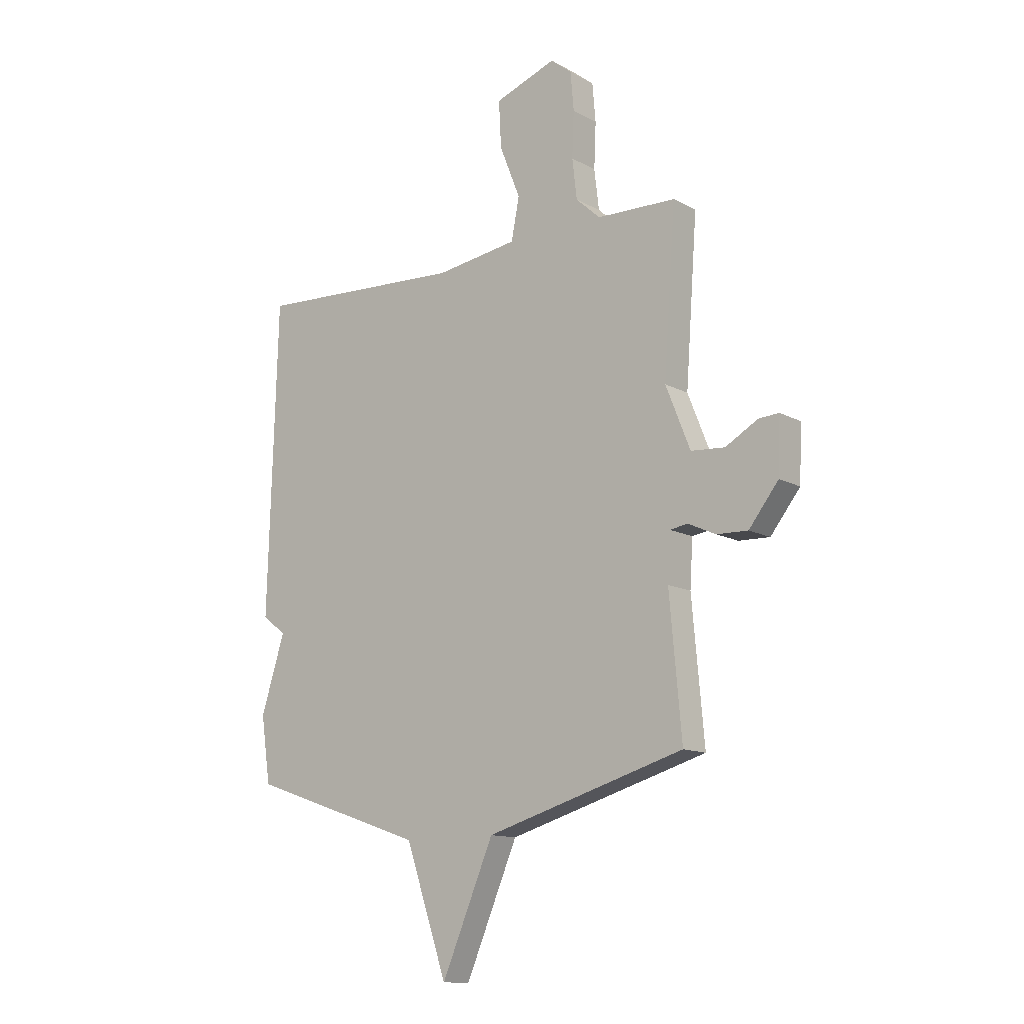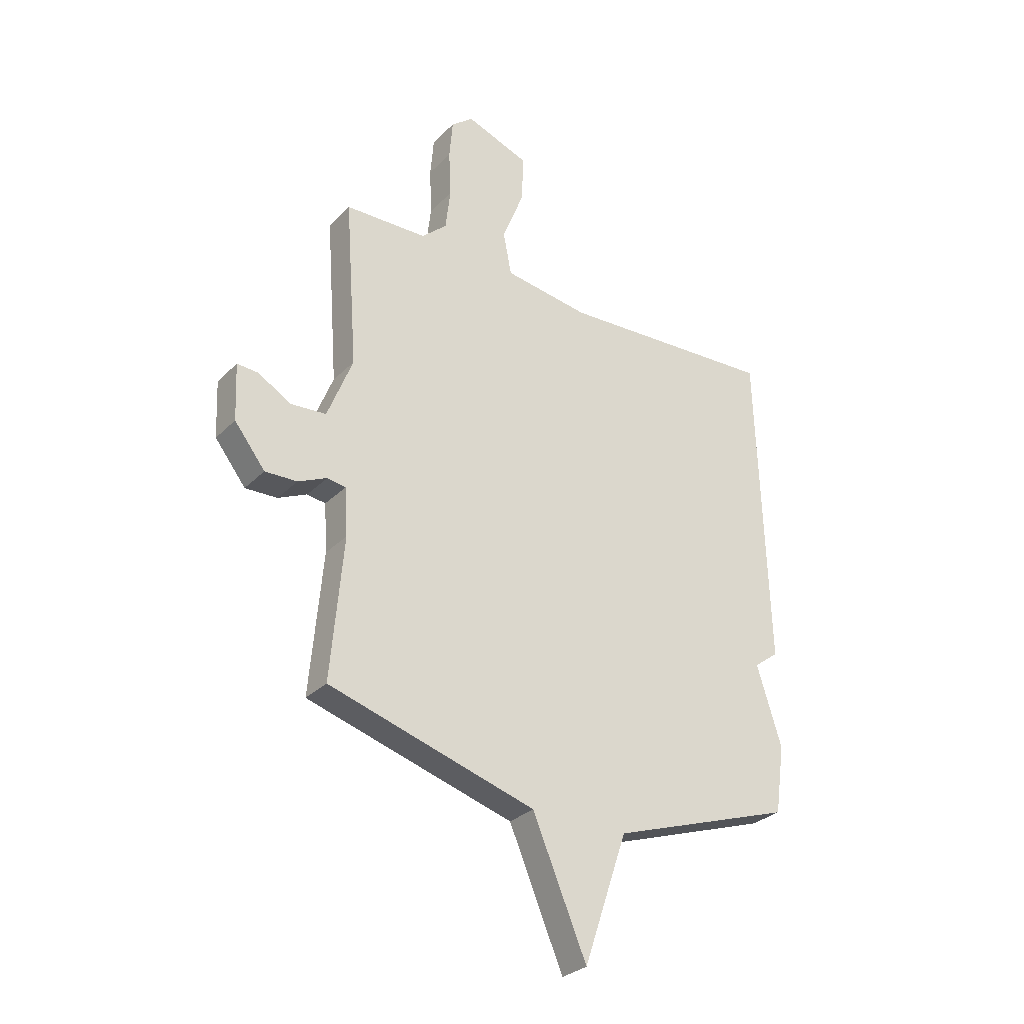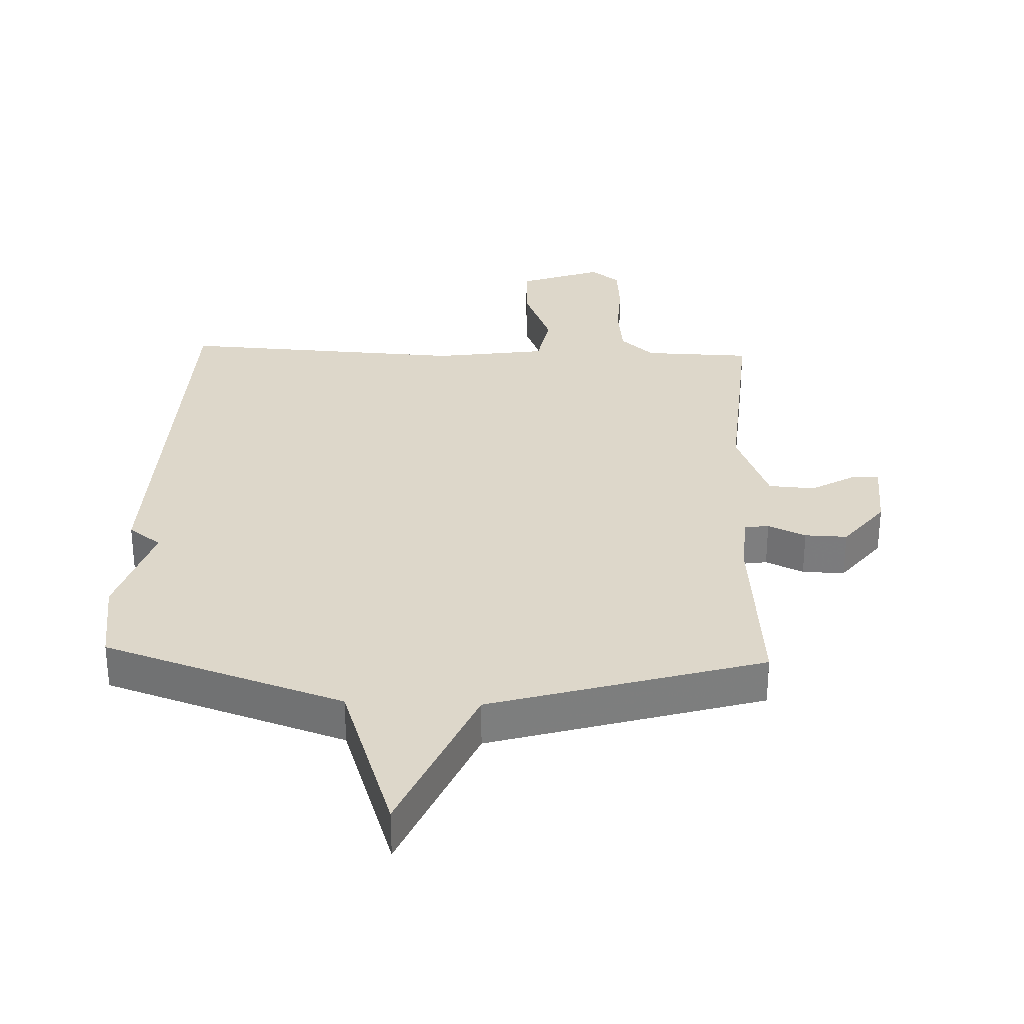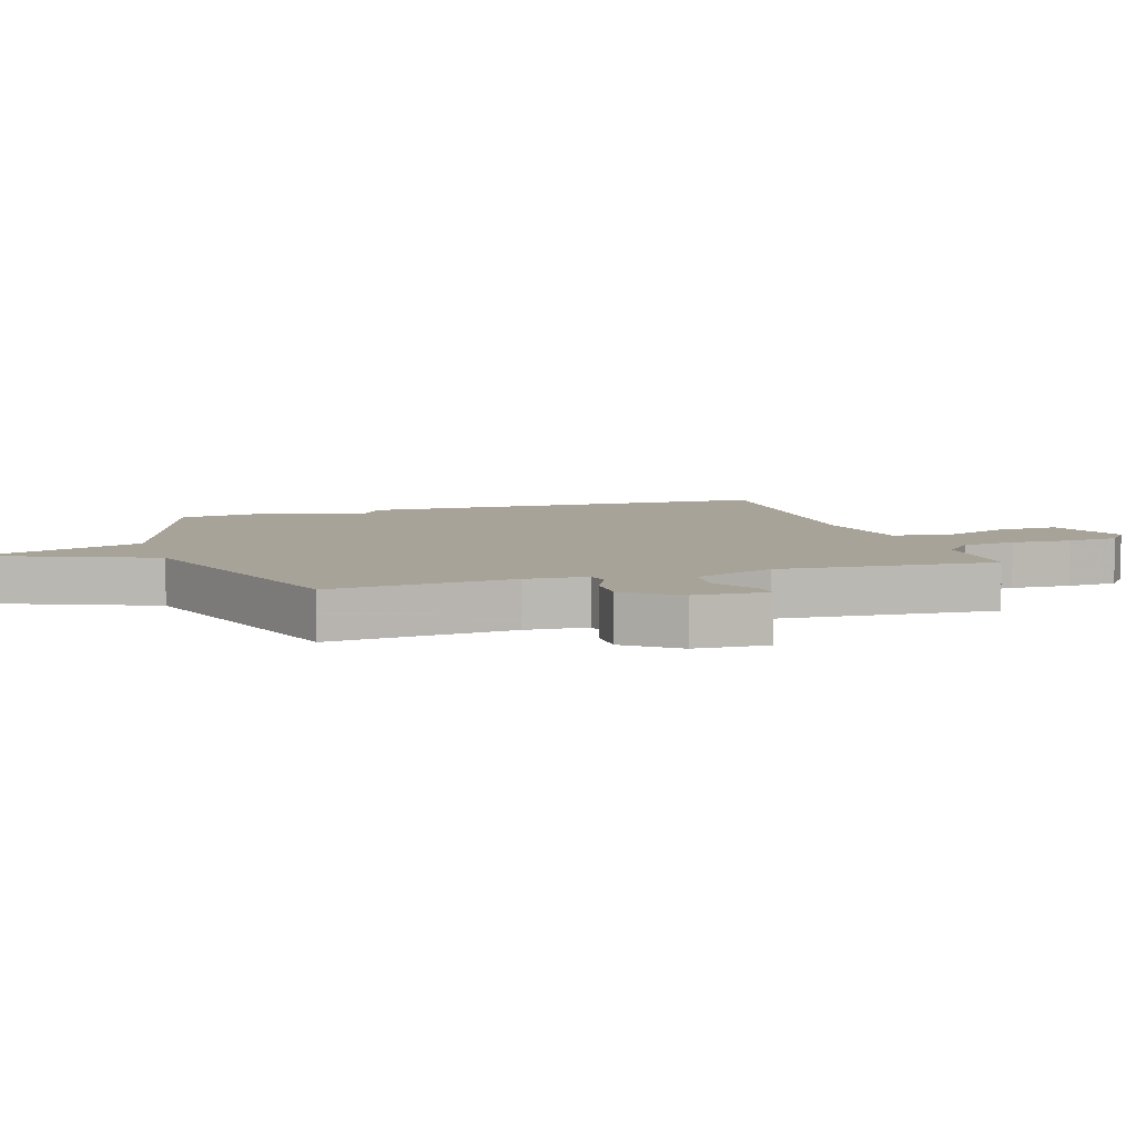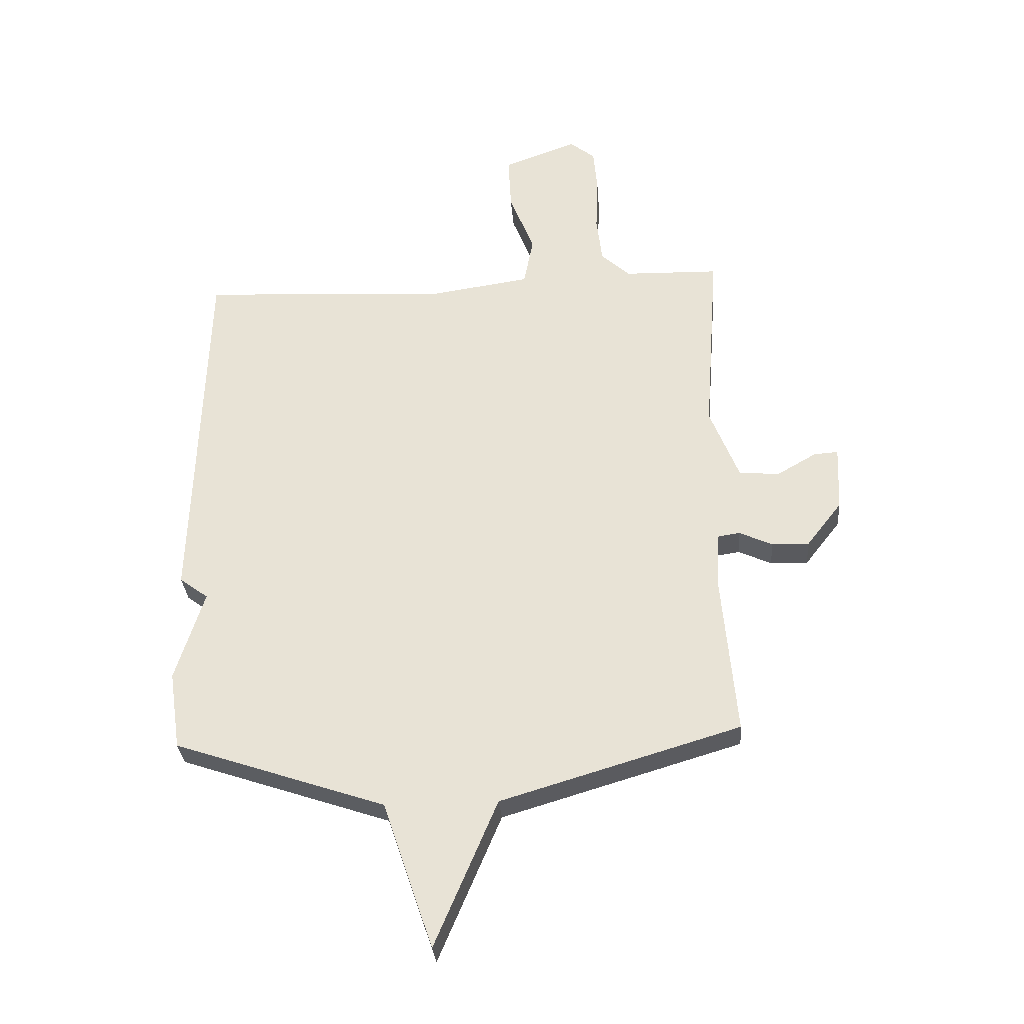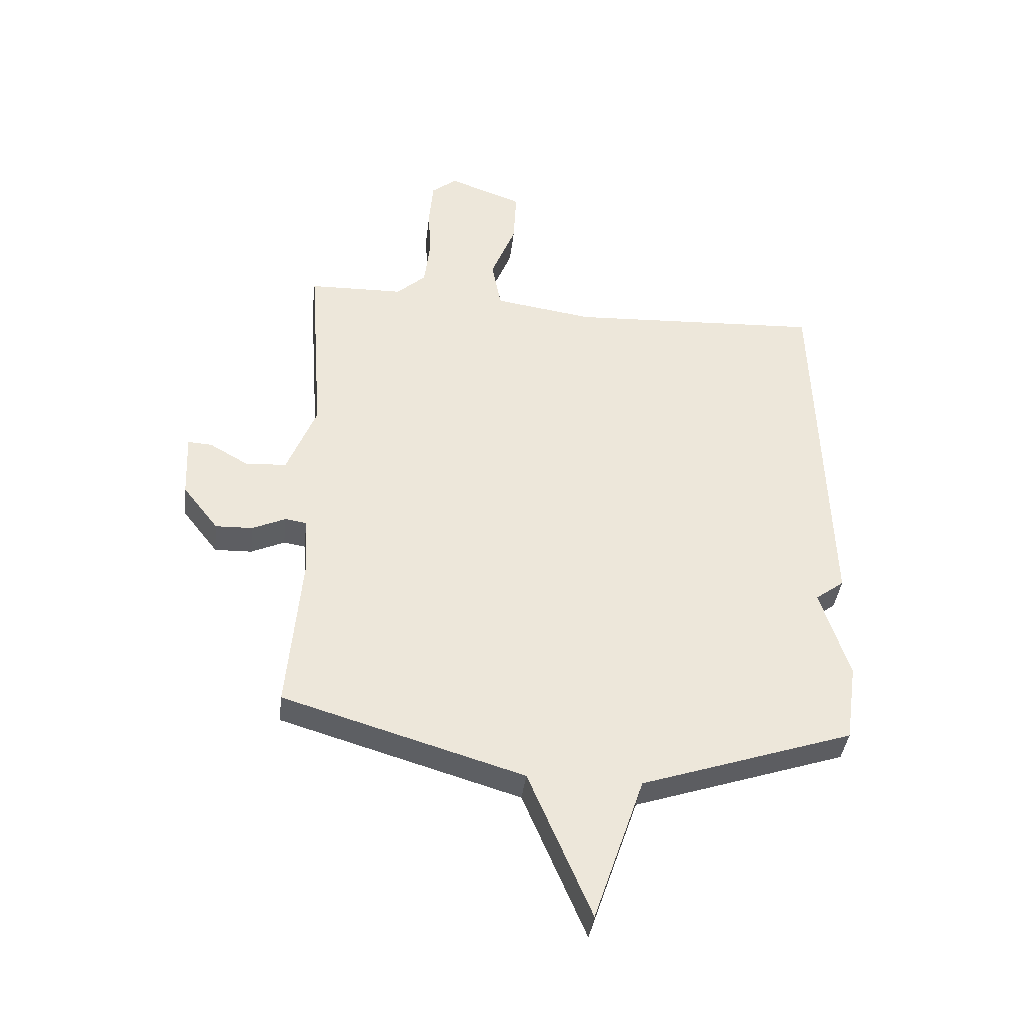
<metadata>
{"format":"obj","ext":"obj","renderer":"f3d","projection":"perspective","resolution":1024,"background":"white","views":[{"elev":-12.6,"azim":-141.3,"up":"+Z"},{"elev":-29.7,"azim":-35.1,"up":"+Z"},{"elev":30.9,"azim":-177.7,"up":"+Y"},{"elev":6.8,"azim":-108.0,"up":"+Y"},{"elev":-31.3,"azim":-175.6,"up":"+Z"},{"elev":-39.3,"azim":-6.8,"up":"+Z"}]}
</metadata>
<code>
v 0.5 0.07 -0.5
v 0.125 0.07 -0.627
v 0.036 0.07 -0.889
v -0.075 0.07 -0.627
v -0.5 0.07 -0.5
v -0.474 0.07 -0.21
v -0.48 0.07 -0.112
v -0.518 0.07 -0.106
v -0.577 0.07 -0.133
v -0.643 0.07 -0.135
v -0.706 0.07 -0.054
v -0.711 0.07 0.062
v -0.668 0.07 0.059
v -0.599 0.07 0.019
v -0.527 0.07 0.024
v -0.475 0.07 0.155
v -0.5 0.07 0.5
v -0.332 0.07 0.504
v -0.28 0.07 0.551
v -0.27 0.07 0.636
v -0.274 0.07 0.732
v -0.267 0.07 0.813
v -0.222 0.07 0.849
v -0.091 0.07 0.801
v -0.096 0.07 0.702
v -0.14 0.07 0.591
v -0.123 0.07 0.503
v 0.052 0.07 0.477
v 0.5 0.07 0.5
v 0.52 0.07 -0.16
v 0.469 0.07 -0.198
v 0.52 0.07 -0.36
v 0.5 0 -0.5
v 0.125 0 -0.627
v 0.036 0 -0.889
v -0.075 0 -0.627
v -0.5 0 -0.5
v -0.474 0 -0.21
v -0.48 0 -0.112
v -0.518 0 -0.106
v -0.577 0 -0.133
v -0.643 0 -0.135
v -0.706 0 -0.054
v -0.711 0 0.062
v -0.668 0 0.059
v -0.599 0 0.019
v -0.527 0 0.024
v -0.475 0 0.155
v -0.5 0 0.5
v -0.332 0 0.504
v -0.28 0 0.551
v -0.27 0 0.636
v -0.274 0 0.732
v -0.267 0 0.813
v -0.222 0 0.849
v -0.091 0 0.801
v -0.096 0 0.702
v -0.14 0 0.591
v -0.123 0 0.503
v 0.052 0 0.477
v 0.5 0 0.5
v 0.52 0 -0.16
v 0.469 0 -0.198
v 0.52 0 -0.36
f 31 32 1 2
f 28 29 30 31
f 27 28 31 2
f 24 25 26
f 23 24 26
f 22 23 26
f 21 22 26
f 20 21 26
f 19 20 26 27
f 2 3 4
f 27 2 4
f 19 27 4
f 18 19 4
f 16 17 18 4
f 12 13 14
f 11 12 14
f 10 11 14
f 9 10 14
f 8 9 14
f 7 8 14 15
f 4 5 6
f 4 6 7
f 4 7 15 16
f 34 33 64 63
f 63 62 61 60
f 34 63 60 59
f 58 57 56
f 58 56 55
f 58 55 54
f 58 54 53
f 58 53 52
f 59 58 52 51
f 36 35 34
f 36 34 59
f 36 59 51
f 36 51 50
f 36 50 49 48
f 46 45 44
f 46 44 43
f 46 43 42
f 46 42 41
f 46 41 40
f 47 46 40 39
f 38 37 36
f 39 38 36
f 48 47 39 36
f 1 33 34 2
f 2 34 35 3
f 3 35 36 4
f 4 36 37 5
f 5 37 38 6
f 6 38 39 7
f 7 39 40 8
f 8 40 41 9
f 9 41 42 10
f 10 42 43 11
f 11 43 44 12
f 12 44 45 13
f 13 45 46 14
f 14 46 47 15
f 15 47 48 16
f 16 48 49 17
f 17 49 50 18
f 18 50 51 19
f 19 51 52 20
f 20 52 53 21
f 21 53 54 22
f 22 54 55 23
f 23 55 56 24
f 24 56 57 25
f 25 57 58 26
f 26 58 59 27
f 27 59 60 28
f 28 60 61 29
f 29 61 62 30
f 30 62 63 31
f 31 63 64 32
f 32 64 33 1

</code>
